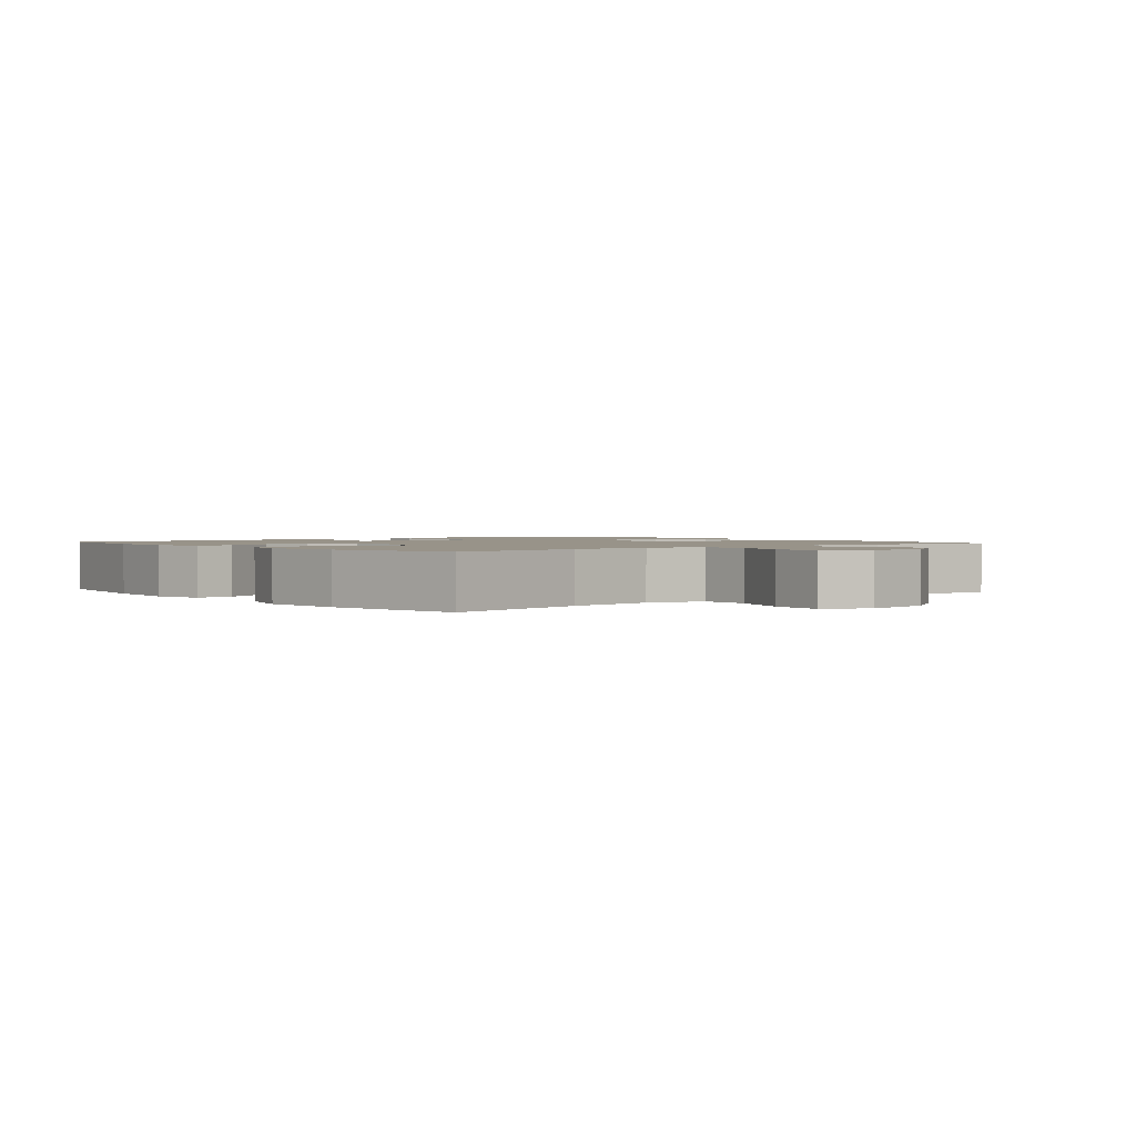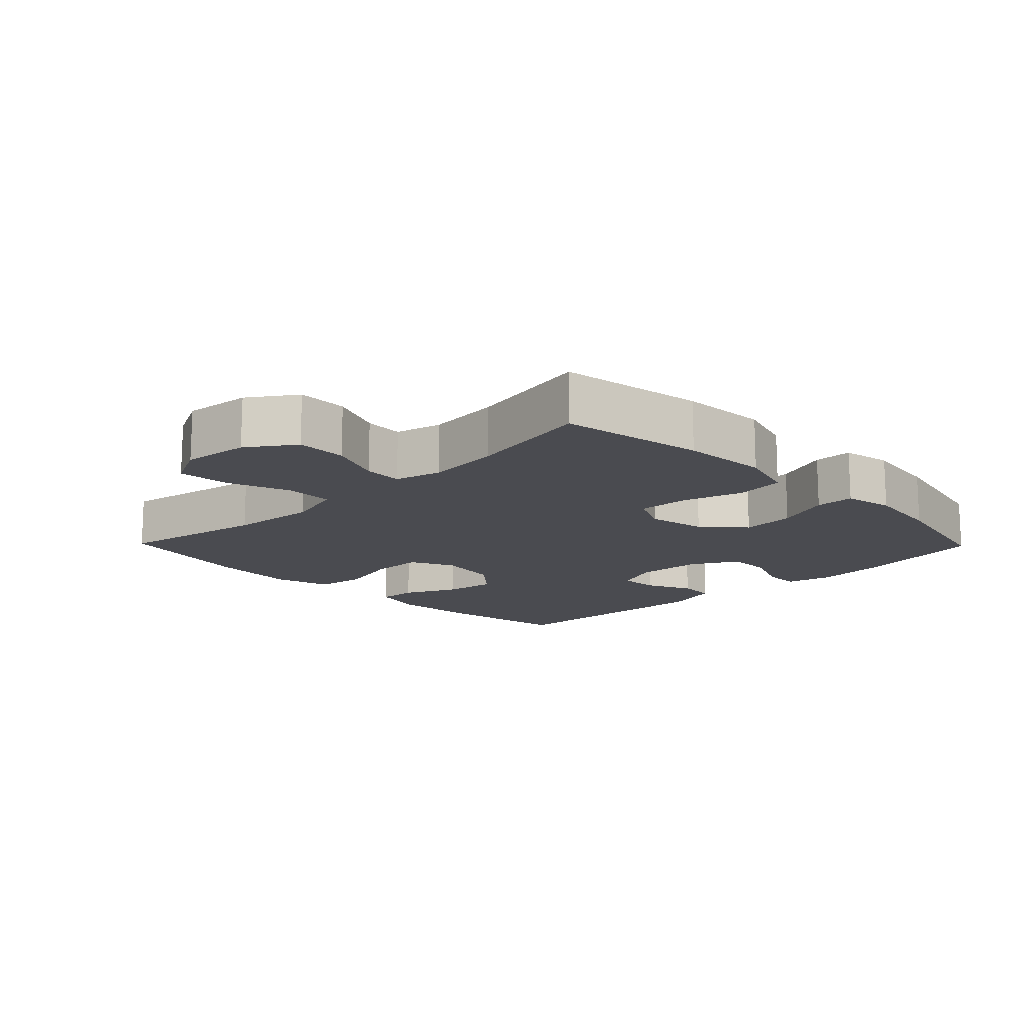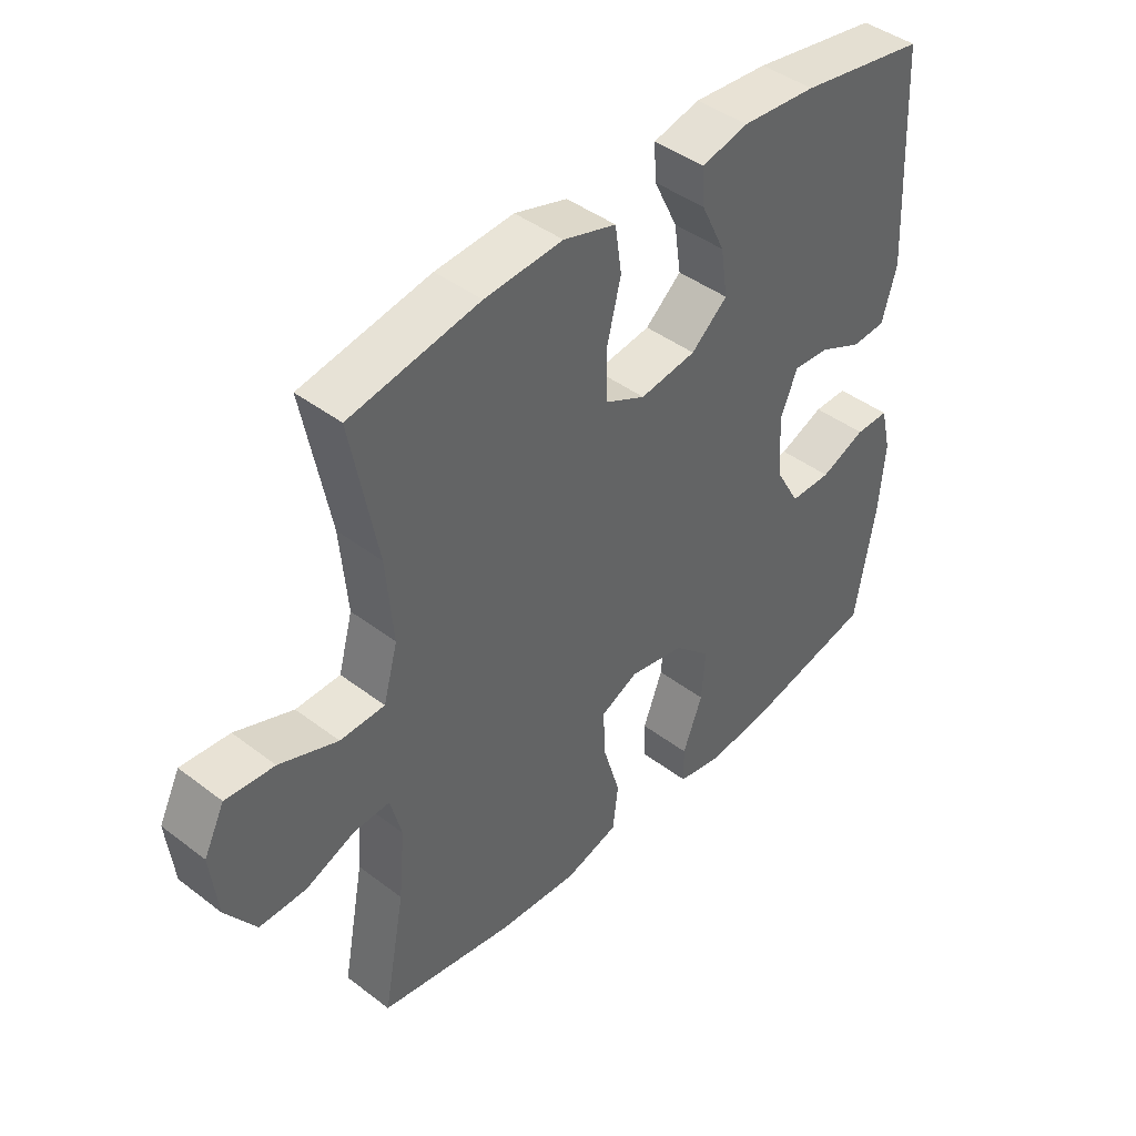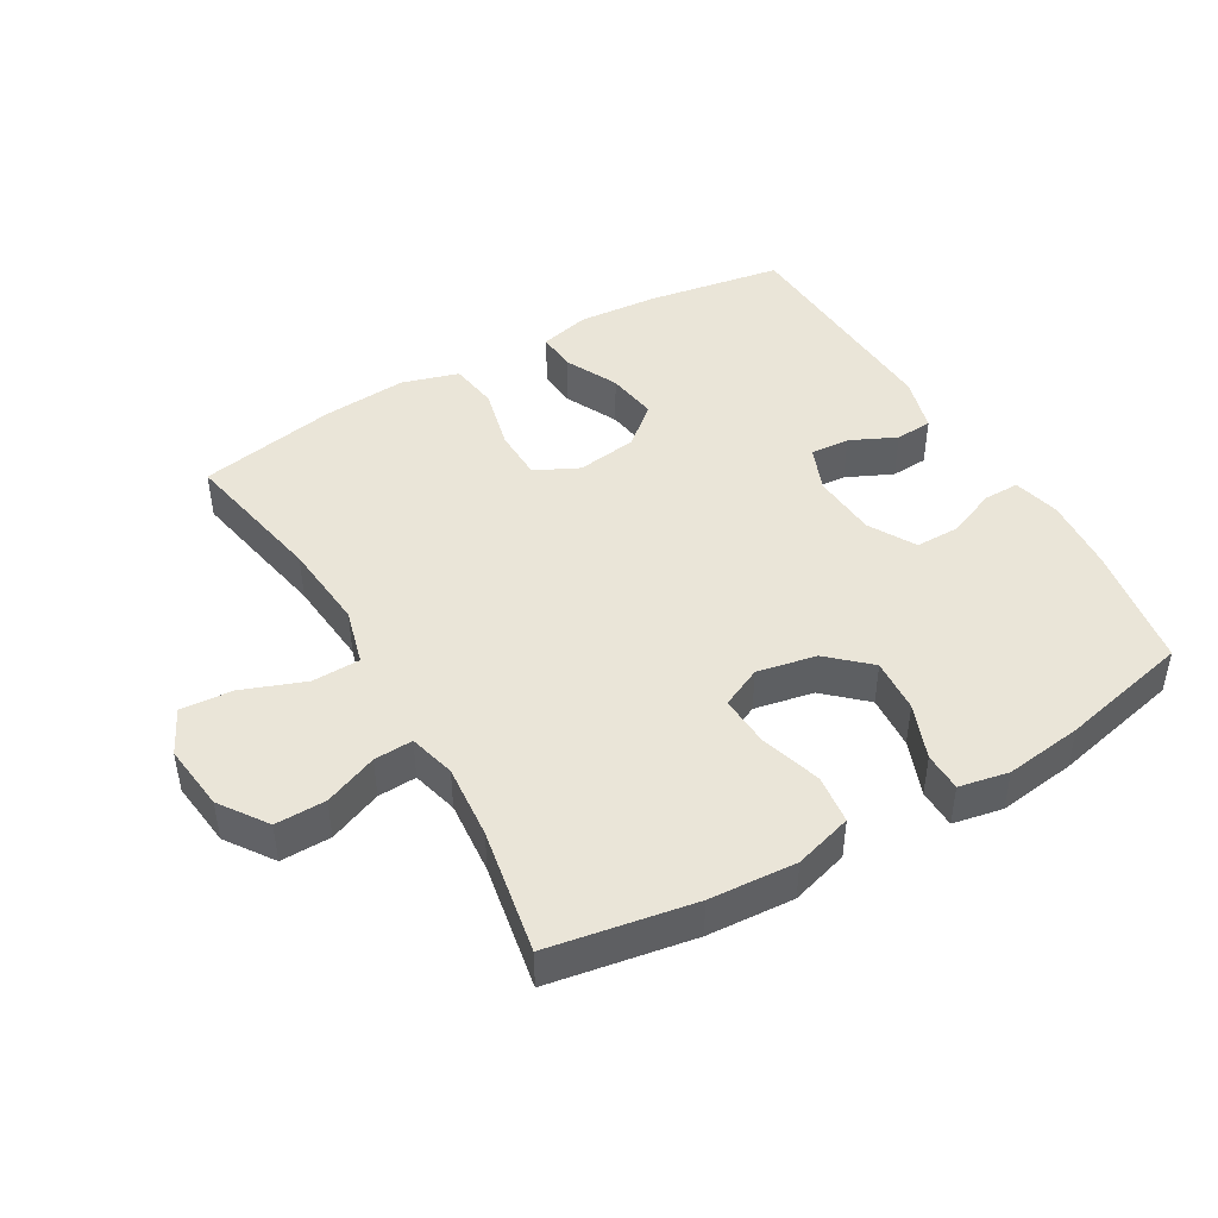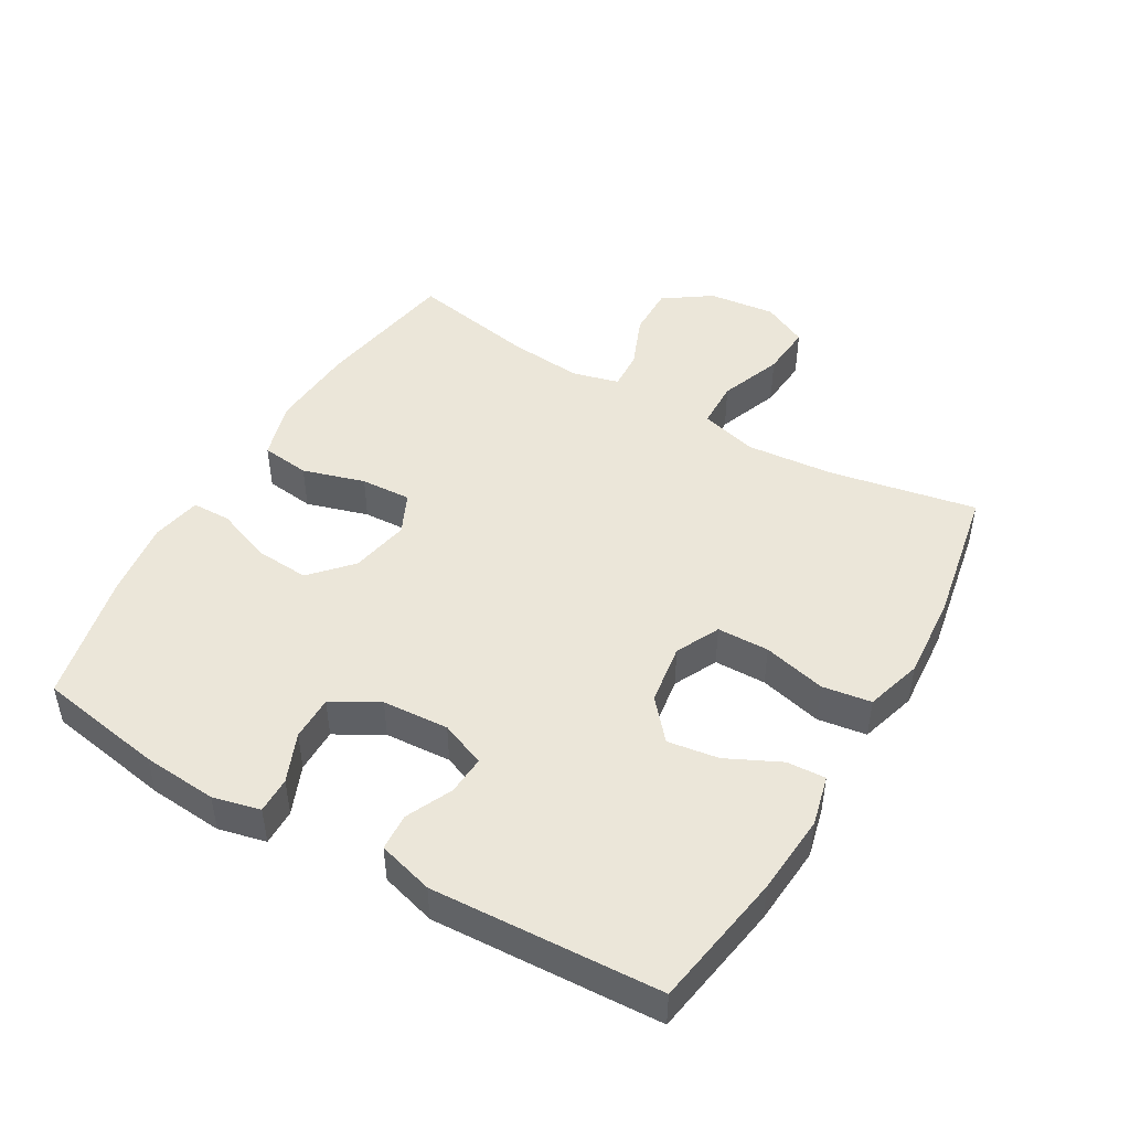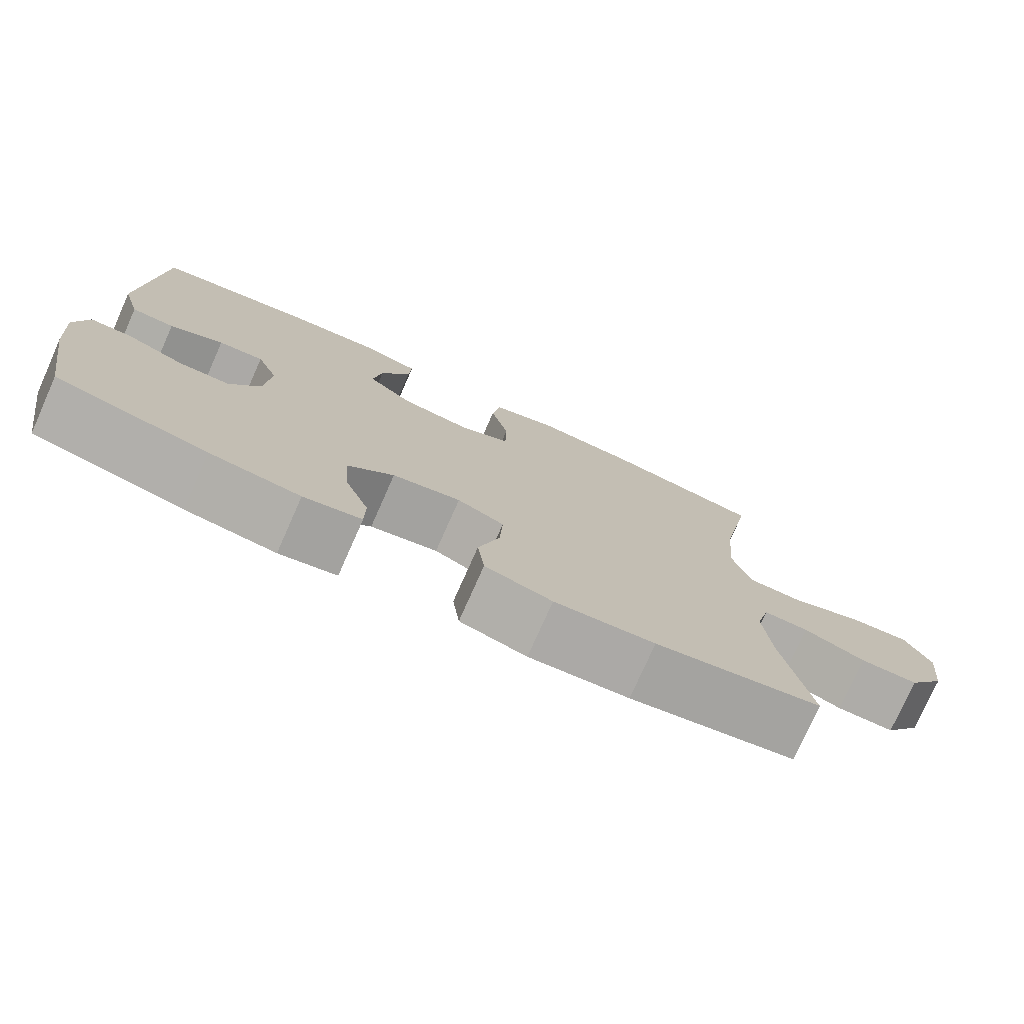
<metadata>
{"format":"obj","ext":"obj","renderer":"f3d","projection":"perspective","resolution":1024,"background":"white","views":[{"elev":1.6,"azim":50.4,"up":"+Y"},{"elev":-14.6,"azim":134.3,"up":"+Y"},{"elev":43.1,"azim":132.1,"up":"+Z"},{"elev":45.3,"azim":149.8,"up":"+Y"},{"elev":47.3,"azim":-59.8,"up":"+Y"},{"elev":-76.7,"azim":-24.0,"up":"+Z"}]}
</metadata>
<code>
o path9198
v -0.5516 0.0375 0.1527
v -0.5272 0.0375 0.06685
v -0.4699 0.0375 0.06334
v -0.3983 0.0375 0.09656
v -0.3379 0.0375 0.1005
v -0.3096 0.0375 0.03066
v -0.3164 0.0375 -0.07172
v -0.3572 0.0375 -0.1438
v -0.4263 0.0375 -0.1437
v -0.502 0.0375 -0.1124
v -0.558 0.0375 -0.1118
v -0.5758 0.0375 -0.1849
v -0.5666 0.0375 -0.3004
v -0.5334 0.0375 -0.495
v -0.3317 0.0375 -0.5406
v -0.2116 0.0375 -0.5566
v -0.1346 0.0375 -0.5415
v -0.1336 0.0375 -0.4813
v -0.1666 0.0375 -0.3953
v -0.1725 0.0375 -0.3115
v -0.1104 0.0375 -0.2546
v -0.01882 0.0375 -0.2365
v 0.04405 0.0375 -0.2661
v 0.04002 0.0375 -0.3443
v 0.01141 0.0375 -0.4404
v 0.02064 0.0375 -0.5158
v 0.1105 0.0375 -0.5424
v 0.2451 0.0375 -0.5336
v 0.4685 0.0375 -0.495
v 0.4323 0.0375 -0.3006
v 0.422 0.0375 -0.1857
v 0.4406 0.0375 -0.1138
v 0.5006 0.0375 -0.1167
v 0.583 0.0375 -0.1502
v 0.6612 0.0375 -0.1514
v 0.7117 0.0375 -0.07848
v 0.7235 0.0375 0.02519
v 0.6889 0.0375 0.09505
v 0.6079 0.0375 0.08868
v 0.511 0.0375 0.05231
v 0.4367 0.0375 0.05434
v 0.4127 0.0375 0.142
v 0.4248 0.0375 0.2782
v 0.4685 0.0375 0.5067
v 0.2529 0.0375 0.5471
v 0.1226 0.0375 0.5568
v 0.03478 0.0375 0.5307
v 0.02368 0.0375 0.4549
v 0.04767 0.0375 0.3576
v 0.04614 0.0375 0.277
v -0.02146 0.0375 0.244
v -0.1154 0.0375 0.2577
v -0.176 0.0375 0.3098
v -0.1642 0.0375 0.3889
v -0.1241 0.0375 0.4716
v -0.1206 0.0375 0.5319
v -0.1984 0.0375 0.5511
v -0.3229 0.0375 0.5416
v -0.5334 0.0375 0.5067
v -0.5516 -0.0375 0.1527
v -0.5272 -0.0375 0.06685
v -0.4699 -0.0375 0.06334
v -0.3983 -0.0375 0.09656
v -0.3379 -0.0375 0.1005
v -0.3096 -0.0375 0.03066
v -0.3164 -0.0375 -0.07172
v -0.3572 -0.0375 -0.1438
v -0.4263 -0.0375 -0.1437
v -0.502 -0.0375 -0.1124
v -0.558 -0.0375 -0.1118
v -0.5758 -0.0375 -0.1849
v -0.5666 -0.0375 -0.3004
v -0.5334 -0.0375 -0.495
v -0.3317 -0.0375 -0.5406
v -0.2116 -0.0375 -0.5566
v -0.1346 -0.0375 -0.5415
v -0.1336 -0.0375 -0.4813
v -0.1666 -0.0375 -0.3953
v -0.1725 -0.0375 -0.3115
v -0.1104 -0.0375 -0.2546
v -0.01882 -0.0375 -0.2365
v 0.04405 -0.0375 -0.2661
v 0.04002 -0.0375 -0.3443
v 0.01141 -0.0375 -0.4404
v 0.02064 -0.0375 -0.5158
v 0.1105 -0.0375 -0.5424
v 0.2451 -0.0375 -0.5336
v 0.4685 -0.0375 -0.495
v 0.4323 -0.0375 -0.3006
v 0.422 -0.0375 -0.1857
v 0.4406 -0.0375 -0.1138
v 0.5006 -0.0375 -0.1167
v 0.583 -0.0375 -0.1502
v 0.6612 -0.0375 -0.1514
v 0.7117 -0.0375 -0.07848
v 0.7235 -0.0375 0.02519
v 0.6889 -0.0375 0.09505
v 0.6079 -0.0375 0.08868
v 0.511 -0.0375 0.05231
v 0.4367 -0.0375 0.05434
v 0.4127 -0.0375 0.142
v 0.4248 -0.0375 0.2782
v 0.4685 -0.0375 0.5067
v 0.2529 -0.0375 0.5471
v 0.1226 -0.0375 0.5568
v 0.03478 -0.0375 0.5307
v 0.02368 -0.0375 0.4549
v 0.04767 -0.0375 0.3576
v 0.04614 -0.0375 0.277
v -0.02146 -0.0375 0.244
v -0.1154 -0.0375 0.2577
v -0.176 -0.0375 0.3098
v -0.1642 -0.0375 0.3889
v -0.1241 -0.0375 0.4716
v -0.1206 -0.0375 0.5319
v -0.1984 -0.0375 0.5511
v -0.3229 -0.0375 0.5416
v -0.5334 -0.0375 0.5067
v -0.3317 0.0375 -0.5406
v -0.2116 0.0375 -0.5566
v -0.1346 0.0375 -0.5415
v -0.1346 0.0375 -0.5415
v 0.02064 0.0375 -0.5158
v 0.02064 0.0375 -0.5158
v 0.1105 0.0375 -0.5424
v 0.2451 0.0375 -0.5336
v -0.1336 0.0375 -0.4813
v -0.5334 0.0375 -0.495
v -0.5334 0.0375 -0.495
v 0.01141 0.0375 -0.4404
v 0.4685 0.0375 -0.495
v 0.4685 0.0375 -0.495
v -0.1666 0.0375 -0.3953
v 0.04002 0.0375 -0.3443
v 0.4323 0.0375 -0.3006
v -0.5666 0.0375 -0.3004
v -0.1725 0.0375 -0.3115
v 0.04405 0.0375 -0.2661
v 0.04405 0.0375 -0.2661
v -0.1104 0.0375 -0.2546
v 0.422 0.0375 -0.1857
v -0.5758 0.0375 -0.1849
v -0.01882 0.0375 -0.2365
v 0.4406 0.0375 -0.1138
v 0.4406 0.0375 -0.1138
v -0.558 0.0375 -0.1118
v -0.558 0.0375 -0.1118
v -0.3572 0.0375 -0.1438
v -0.3572 0.0375 -0.1438
v -0.4263 0.0375 -0.1437
v 0.583 0.0375 -0.1502
v 0.6612 0.0375 -0.1514
v 0.7117 0.0375 -0.07848
v 0.5006 0.0375 -0.1167
v -0.3164 0.0375 -0.07172
v -0.502 0.0375 -0.1124
v 0.7235 0.0375 0.02519
v -0.3096 0.0375 0.03066
v 0.6889 0.0375 0.09505
v 0.6889 0.0375 0.09505
v -0.3379 0.0375 0.1005
v -0.3379 0.0375 0.1005
v 0.511 0.0375 0.05231
v 0.4367 0.0375 0.05434
v 0.4367 0.0375 0.05434
v 0.6079 0.0375 0.08868
v 0.4127 0.0375 0.142
v -0.5272 0.0375 0.06685
v -0.5272 0.0375 0.06685
v -0.4699 0.0375 0.06334
v -0.3983 0.0375 0.09656
v -0.5516 0.0375 0.1527
v 0.4248 0.0375 0.2782
v -0.02146 0.0375 0.244
v -0.1154 0.0375 0.2577
v 0.04614 0.0375 0.277
v 0.04614 0.0375 0.277
v -0.176 0.0375 0.3098
v 0.04767 0.0375 0.3576
v -0.1642 0.0375 0.3889
v 0.02368 0.0375 0.4549
v -0.1241 0.0375 0.4716
v 0.03478 0.0375 0.5307
v 0.03478 0.0375 0.5307
v -0.1206 0.0375 0.5319
v -0.1206 0.0375 0.5319
v 0.4685 0.0375 0.5067
v 0.4685 0.0375 0.5067
v -0.5334 0.0375 0.5067
v -0.5334 0.0375 0.5067
v -0.3229 0.0375 0.5416
v 0.2529 0.0375 0.5471
v 0.1226 0.0375 0.5568
v -0.1984 0.0375 0.5511
v -0.3317 -0.0375 -0.5406
v -0.2116 -0.0375 -0.5566
v -0.1346 -0.0375 -0.5415
v -0.1346 -0.0375 -0.5415
v 0.02064 -0.0375 -0.5158
v 0.02064 -0.0375 -0.5158
v 0.1105 -0.0375 -0.5424
v 0.2451 -0.0375 -0.5336
v -0.1336 -0.0375 -0.4813
v -0.5334 -0.0375 -0.495
v -0.5334 -0.0375 -0.495
v 0.01141 -0.0375 -0.4404
v 0.4685 -0.0375 -0.495
v 0.4685 -0.0375 -0.495
v -0.1666 -0.0375 -0.3953
v 0.04002 -0.0375 -0.3443
v 0.4323 -0.0375 -0.3006
v -0.5666 -0.0375 -0.3004
v -0.1725 -0.0375 -0.3115
v 0.04405 -0.0375 -0.2661
v 0.04405 -0.0375 -0.2661
v -0.1104 -0.0375 -0.2546
v 0.422 -0.0375 -0.1857
v -0.5758 -0.0375 -0.1849
v -0.01882 -0.0375 -0.2365
v 0.4406 -0.0375 -0.1138
v 0.4406 -0.0375 -0.1138
v -0.558 -0.0375 -0.1118
v -0.558 -0.0375 -0.1118
v -0.3572 -0.0375 -0.1438
v -0.3572 -0.0375 -0.1438
v -0.4263 -0.0375 -0.1437
v 0.583 -0.0375 -0.1502
v 0.6612 -0.0375 -0.1514
v 0.7117 -0.0375 -0.07848
v 0.5006 -0.0375 -0.1167
v -0.3164 -0.0375 -0.07172
v -0.502 -0.0375 -0.1124
v 0.7235 -0.0375 0.02519
v -0.3096 -0.0375 0.03066
v 0.6889 -0.0375 0.09505
v 0.6889 -0.0375 0.09505
v -0.3379 -0.0375 0.1005
v -0.3379 -0.0375 0.1005
v 0.511 -0.0375 0.05231
v 0.4367 -0.0375 0.05434
v 0.4367 -0.0375 0.05434
v 0.6079 -0.0375 0.08868
v 0.4127 -0.0375 0.142
v -0.5272 -0.0375 0.06685
v -0.5272 -0.0375 0.06685
v -0.4699 -0.0375 0.06334
v -0.3983 -0.0375 0.09656
v -0.5516 -0.0375 0.1527
v 0.4248 -0.0375 0.2782
v -0.02146 -0.0375 0.244
v -0.1154 -0.0375 0.2577
v 0.04614 -0.0375 0.277
v 0.04614 -0.0375 0.277
v -0.176 -0.0375 0.3098
v 0.04767 -0.0375 0.3576
v -0.1642 -0.0375 0.3889
v 0.02368 -0.0375 0.4549
v -0.1241 -0.0375 0.4716
v 0.03478 -0.0375 0.5307
v 0.03478 -0.0375 0.5307
v -0.1206 -0.0375 0.5319
v -0.1206 -0.0375 0.5319
v 0.4685 -0.0375 0.5067
v 0.4685 -0.0375 0.5067
v -0.5334 -0.0375 0.5067
v -0.5334 -0.0375 0.5067
v -0.3229 -0.0375 0.5416
v 0.2529 -0.0375 0.5471
v 0.1226 -0.0375 0.5568
v -0.1984 -0.0375 0.5511
f 231 224 216
f 220 214 217
f 203 196 197
f 211 210 202
f 213 195 209
f 267 265 254
f 217 214 211
f 201 210 206
f 250 234 219
f 248 247 265
f 254 247 237
f 209 195 196
f 258 270 256
f 235 242 233
f 214 250 219
f 240 220 239
f 249 252 243
f 218 232 222
f 268 255 249
f 228 229 227
f 207 211 202
f 234 231 219
f 254 265 247
f 267 256 270
f 256 267 254
f 201 206 199
f 195 212 204
f 240 252 214
f 230 239 220
f 212 226 218
f 195 213 224
f 233 242 229
f 211 214 210
f 252 250 214
f 251 237 234
f 261 270 258
f 216 224 213
f 220 240 214
f 218 226 232
f 219 231 216
f 227 242 239
f 212 195 224
f 251 234 250
f 229 242 227
f 243 252 240
f 268 249 263
f 202 210 201
f 227 239 230
f 209 196 203
f 224 226 212
f 246 248 244
f 247 248 246
f 259 257 269
f 254 237 251
f 269 255 268
f 255 269 257
f 249 255 252
f 15 16 75 74
f 16 122 198 75
f 124 27 86 200
f 27 28 87 86
f 17 18 77 76
f 129 15 74 205
f 25 26 85 84
f 28 132 208 87
f 18 19 78 77
f 24 25 84 83
f 29 30 89 88
f 13 14 73 72
f 19 20 79 78
f 139 24 83 215
f 20 21 80 79
f 30 31 90 89
f 12 13 72 71
f 22 23 82 81
f 21 22 81 80
f 31 145 221 90
f 147 12 71 223
f 149 9 68 225
f 34 35 94 93
f 35 36 95 94
f 33 34 93 92
f 7 8 67 66
f 10 11 70 69
f 9 10 69 68
f 32 33 92 91
f 36 37 96 95
f 6 7 66 65
f 37 160 236 96
f 162 6 65 238
f 40 165 241 99
f 39 40 99 98
f 38 39 98 97
f 41 42 101 100
f 169 3 62 245
f 3 4 63 62
f 1 2 61 60
f 4 5 64 63
f 42 43 102 101
f 51 52 111 110
f 177 51 110 253
f 52 53 112 111
f 49 50 109 108
f 53 54 113 112
f 48 49 108 107
f 54 55 114 113
f 184 48 107 260
f 55 186 262 114
f 43 188 264 102
f 190 1 60 266
f 58 59 118 117
f 44 45 104 103
f 46 47 106 105
f 45 46 105 104
f 57 58 117 116
f 56 57 116 115
f 155 140 148
f 144 141 138
f 127 121 120
f 135 126 134
f 137 133 119
f 191 178 189
f 141 135 138
f 125 130 134
f 174 143 158
f 172 189 171
f 178 161 171
f 133 120 119
f 182 180 194
f 159 157 166
f 138 143 174
f 164 163 144
f 173 167 176
f 142 146 156
f 192 173 179
f 152 151 153
f 131 126 135
f 158 143 155
f 178 171 189
f 191 194 180
f 180 178 191
f 125 123 130
f 119 128 136
f 164 138 176
f 154 144 163
f 136 142 150
f 119 148 137
f 157 153 166
f 135 134 138
f 176 138 174
f 175 158 161
f 185 182 194
f 140 137 148
f 144 138 164
f 142 156 150
f 143 140 155
f 151 163 166
f 136 148 119
f 175 174 158
f 153 151 166
f 167 164 176
f 192 187 173
f 126 125 134
f 151 154 163
f 133 127 120
f 148 136 150
f 170 168 172
f 171 170 172
f 183 193 181
f 178 175 161
f 193 192 179
f 179 181 193
f 173 176 179

</code>
